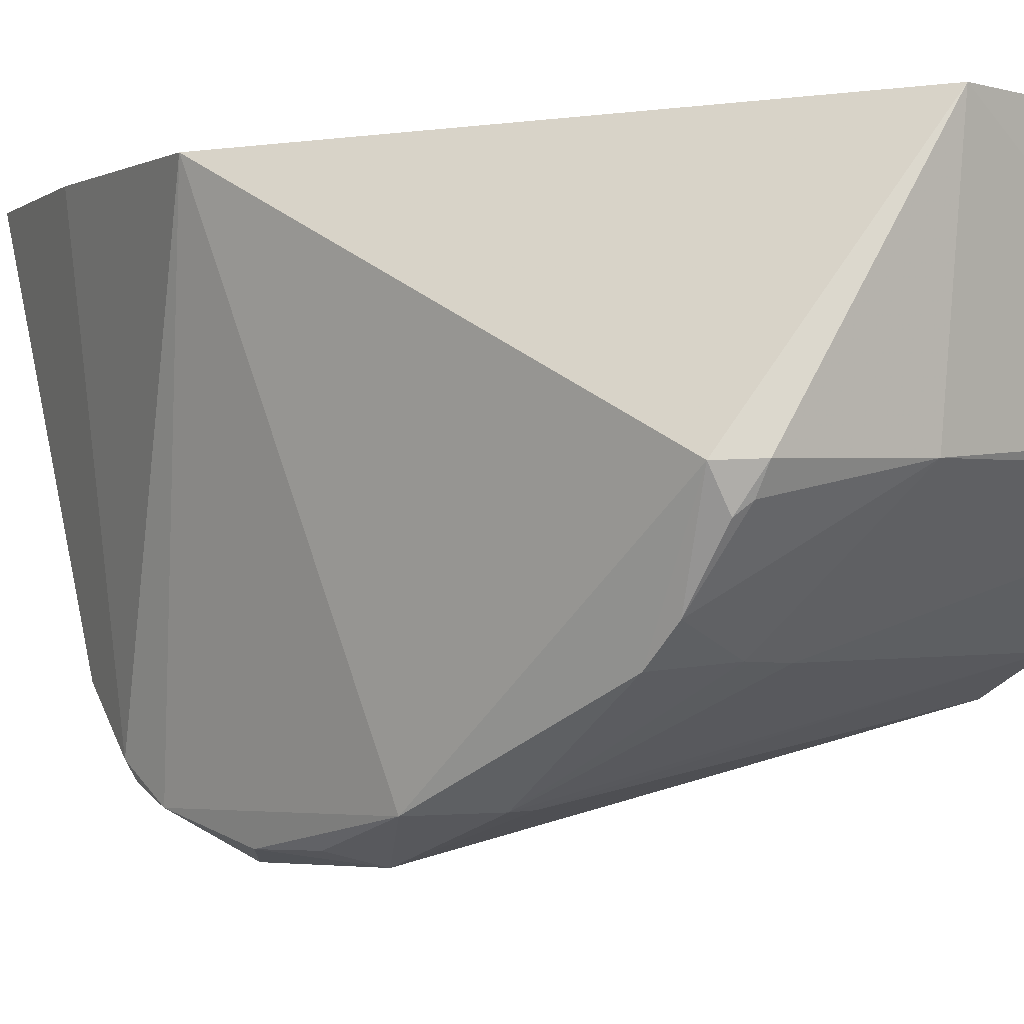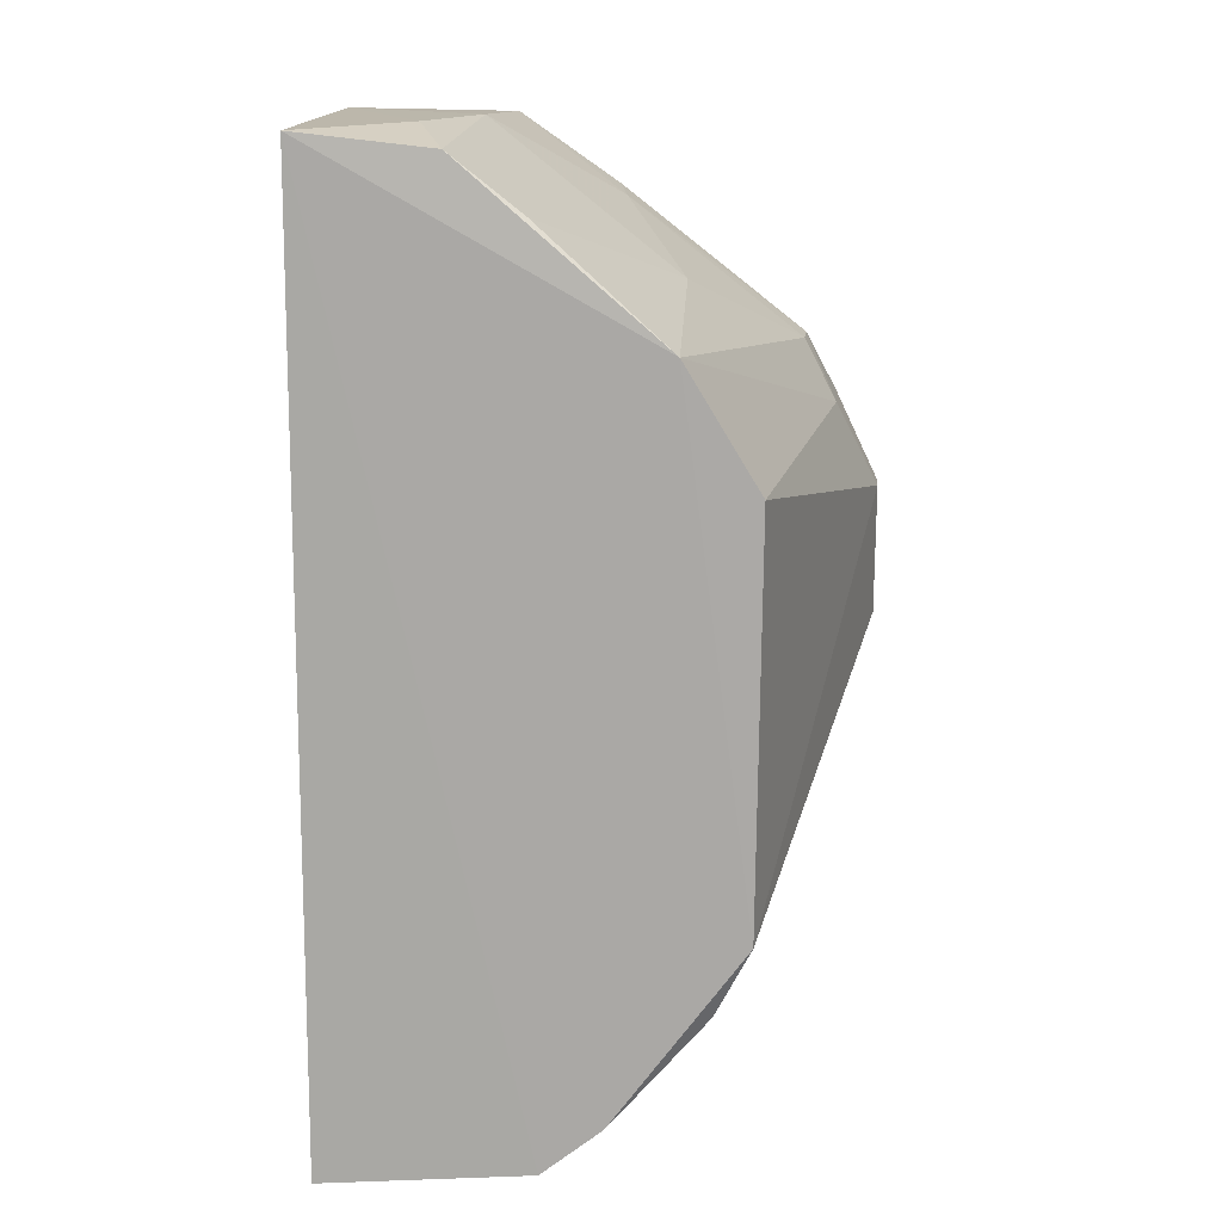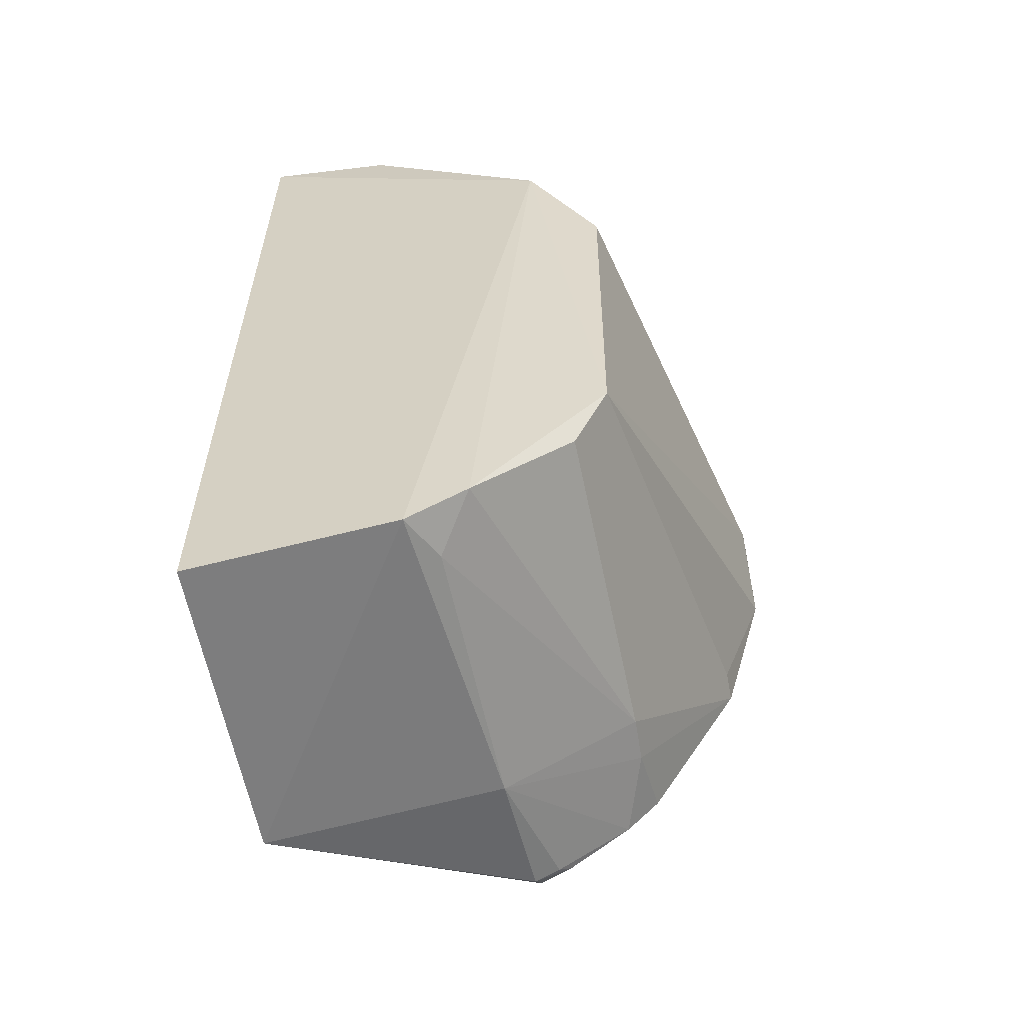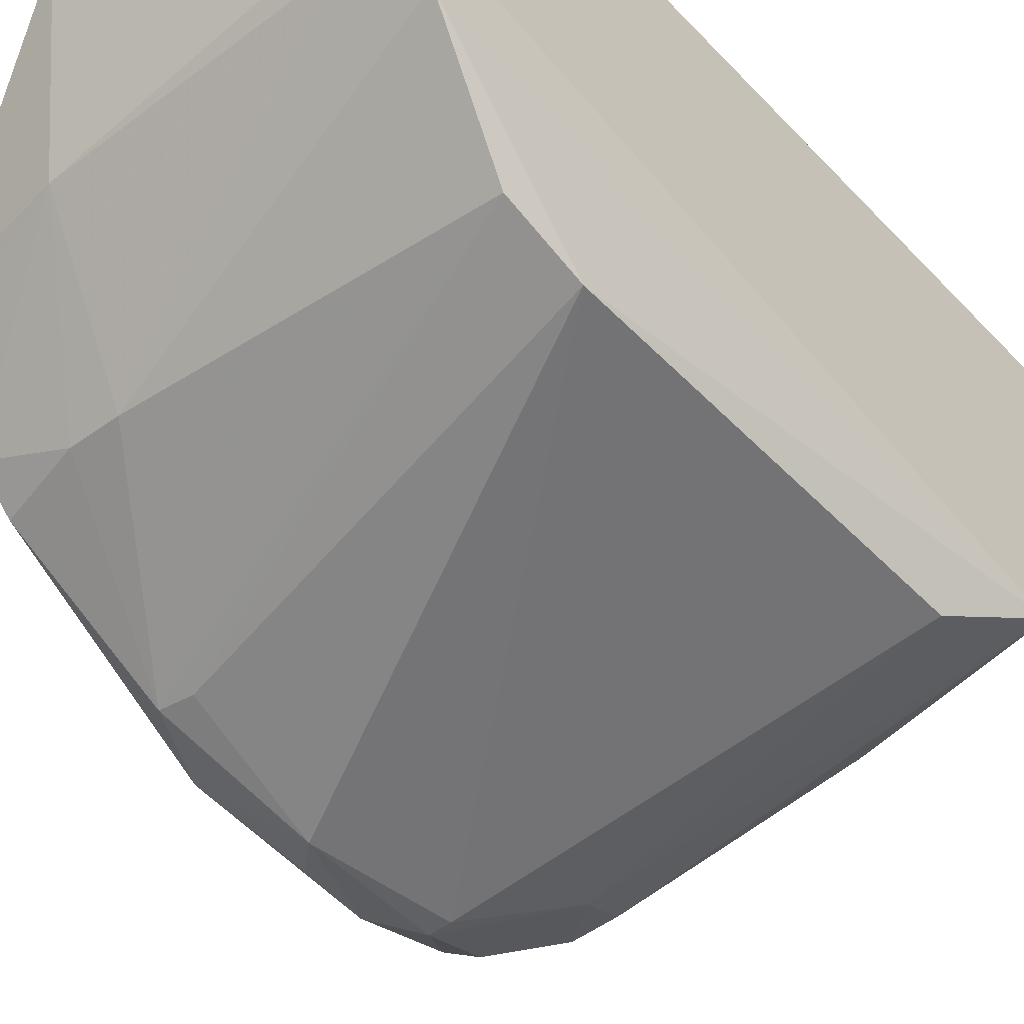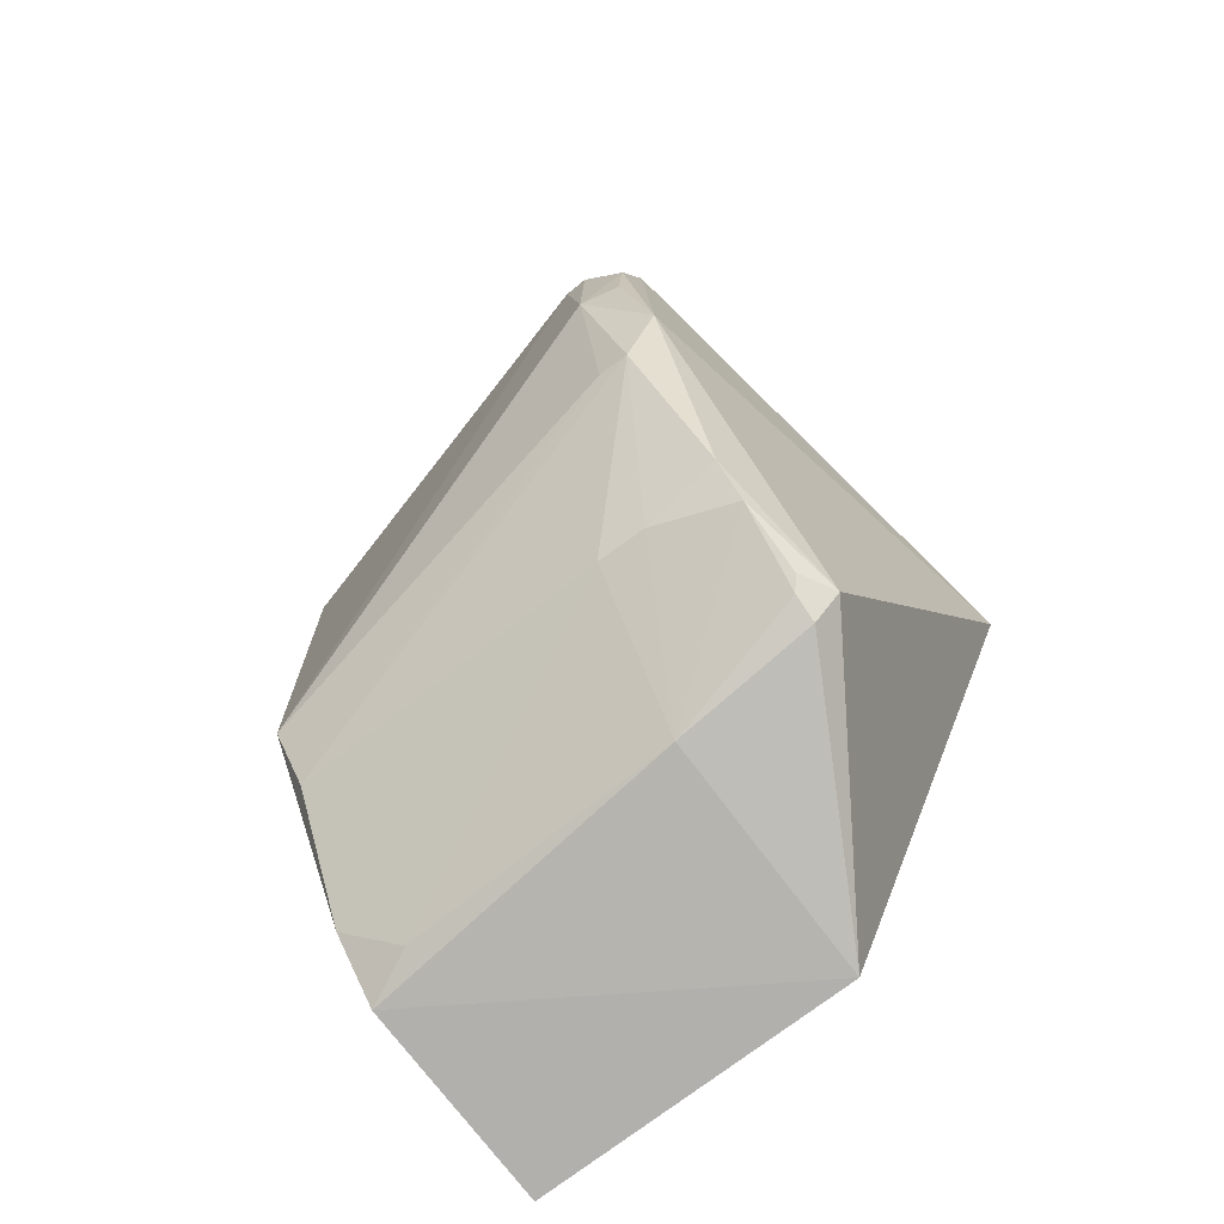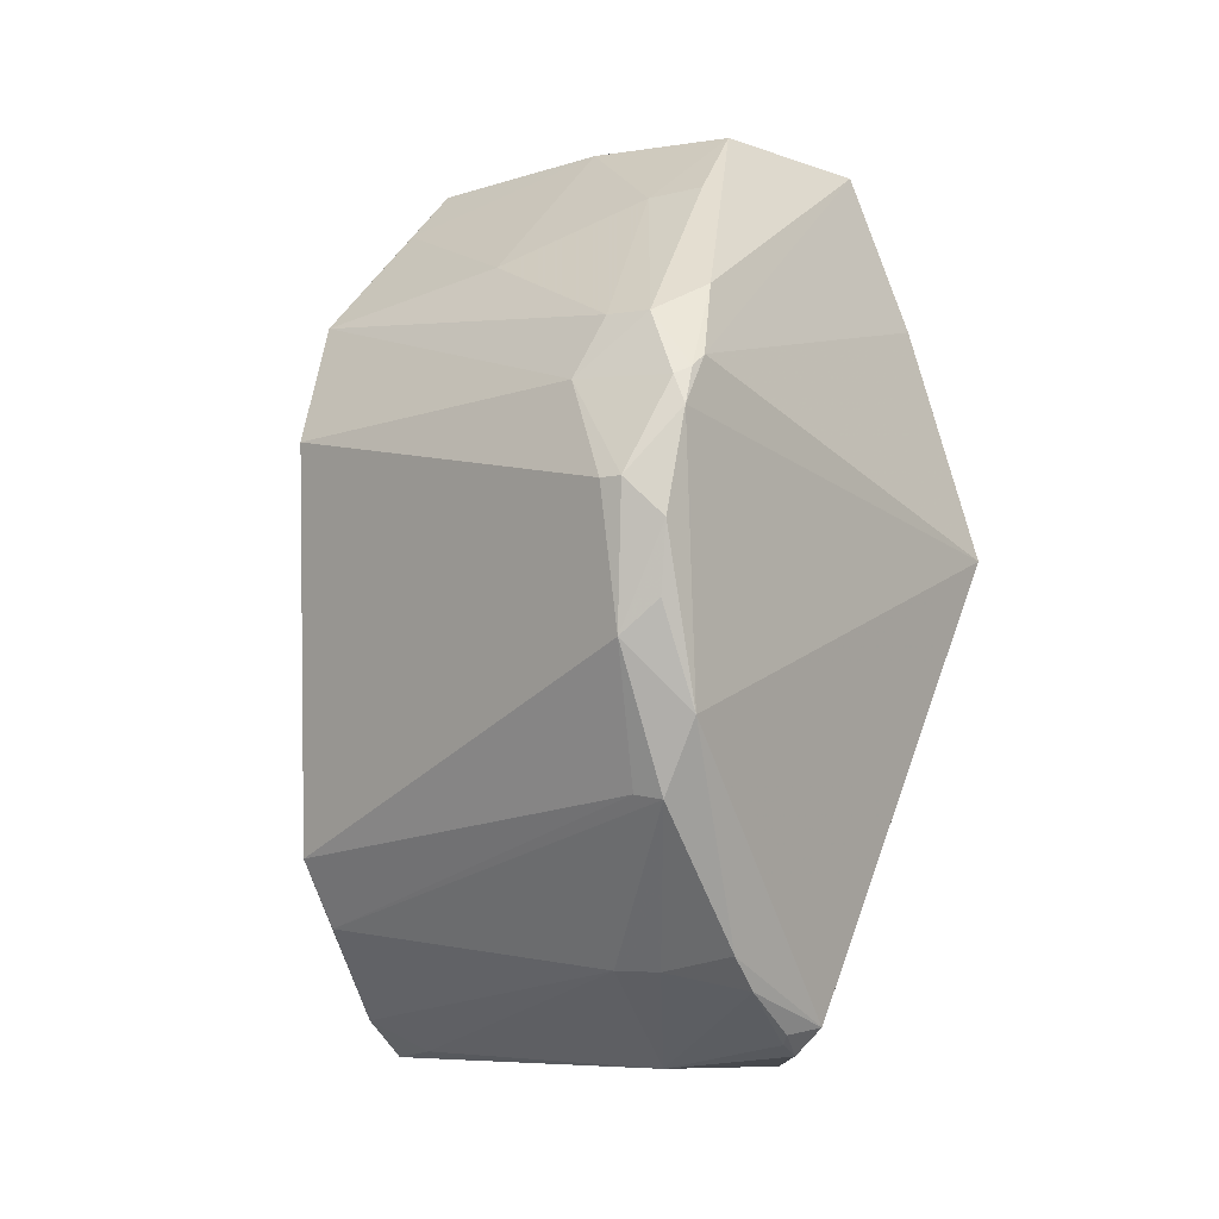
<metadata>
{"format":"obj","ext":"obj","renderer":"f3d","projection":"perspective","resolution":1024,"background":"white","views":[{"elev":-3.1,"azim":134.8,"up":"+Y"},{"elev":13.9,"azim":-86.6,"up":"+Z"},{"elev":-59.0,"azim":-79.8,"up":"+Z"},{"elev":-44.6,"azim":-140.3,"up":"+Y"},{"elev":-74.4,"azim":36.9,"up":"+Z"},{"elev":-2.5,"azim":30.1,"up":"+Z"}]}
</metadata>
<code>
v 0.09039 0.0006647 0.08709
v 0.1001 -0.03899 0.06366
v 0.1073 -0.0003594 0.0495
v 0.05773 0.0006105 0.002672
v 0.05674 -0.0289 0.07047
v 0.1 -0.02468 0.009833
v 0.08685 0.0006392 0.003269
v 0.09432 0.0009813 0.08561
v 0.08939 -0.01406 0.08691
v 0.05761 0.0003827 0.08676
v 0.1009 -0.04194 0.03586
v 0.05708 -0.01794 0.004279
v 0.1017 -0.02154 0.01023
v 0.1002 0.0006642 0.07074
v 0.09124 -0.03871 0.0675
v 0.09794 -0.03379 0.07015
v 0.07488 -0.01277 0.08723
v 0.1001 -0.04211 0.05944
v 0.08647 -0.02086 0.005679
v 0.08842 -0.03266 0.01516
v 0.05879 -0.03494 0.02343
v 0.09919 -0.02142 0.007695
v 0.09968 -0.03321 0.01693
v 0.0953 -0.03892 0.0675
v 0.08757 0.0002474 0.08723
v 0.05775 -0.01143 0.08545
v 0.0865 -0.02343 0.08009
v 0.05852 -0.03535 0.05952
v 0.09978 -0.03026 0.01386
v 0.06174 -0.02011 0.005373
v 0.05745 -0.0232 0.008221
v 0.09457 -0.04555 0.05381
v 0.09792 -0.0416 0.02941
v 0.09921 -0.02368 0.00887
v 0.09989 -0.04054 0.06258
v 0.09135 -0.02272 0.08068
v 0.06455 -0.008893 0.08714
v 0.07464 -0.02893 0.07433
v 0.08971 -0.04154 0.06211
v 0.0927 -0.03258 0.01526
v 0.0596 -0.03179 0.01721
v 0.09978 -0.04453 0.05069
v 0.09889 -0.04173 0.0619
v 0.09616 -0.04552 0.04174
v 0.05792 -0.01762 0.08056
v 0.09525 -0.04156 0.02975
v 0.09654 -0.04562 0.05389
v 0.09929 -0.04443 0.04469
f 8 7 4
f 9 8 1
f 10 8 4
f 10 1 8
f 12 4 7
f 12 10 4
f 12 5 10
f 13 7 3
f 13 3 11
f 14 8 2
f 14 2 3
f 14 3 7
f 14 7 8
f 16 2 8
f 16 8 9
f 18 11 3
f 18 3 2
f 19 12 7
f 22 13 6
f 22 7 13
f 22 19 7
f 23 13 11
f 25 17 9
f 25 9 1
f 25 1 10
f 26 10 5
f 27 9 17
f 27 15 24
f 28 5 21
f 29 6 13
f 29 13 23
f 30 12 19
f 30 19 20
f 31 21 5
f 31 5 12
f 31 12 30
f 31 30 20
f 32 28 21
f 33 23 11
f 34 22 6
f 34 19 22
f 34 29 19
f 34 6 29
f 35 2 16
f 35 16 24
f 35 18 2
f 36 24 16
f 36 16 9
f 36 27 24
f 36 9 27
f 37 25 10
f 37 17 25
f 37 26 17
f 37 10 26
f 38 27 17
f 38 5 15
f 38 15 27
f 39 15 5
f 39 5 28
f 39 28 32
f 39 24 15
f 40 20 19
f 40 19 29
f 40 29 23
f 40 33 20
f 40 23 33
f 41 31 20
f 41 21 31
f 41 20 33
f 42 11 18
f 43 24 39
f 43 35 24
f 43 18 35
f 44 32 21
f 44 33 11
f 45 26 5
f 45 5 38
f 45 38 17
f 45 17 26
f 46 41 33
f 46 21 41
f 46 44 21
f 46 33 44
f 47 42 18
f 47 44 42
f 47 32 44
f 47 18 43
f 47 43 39
f 47 39 32
f 48 44 11
f 48 11 42
f 48 42 44

</code>
